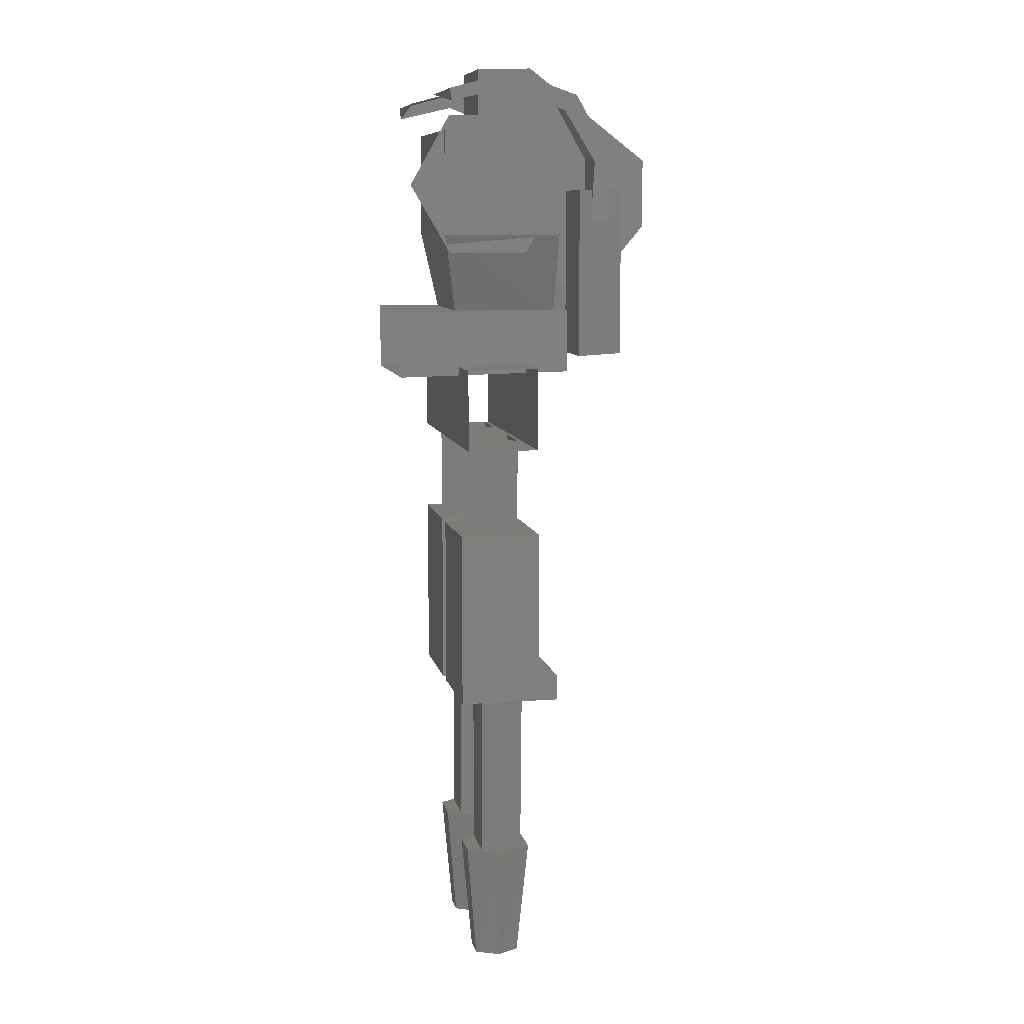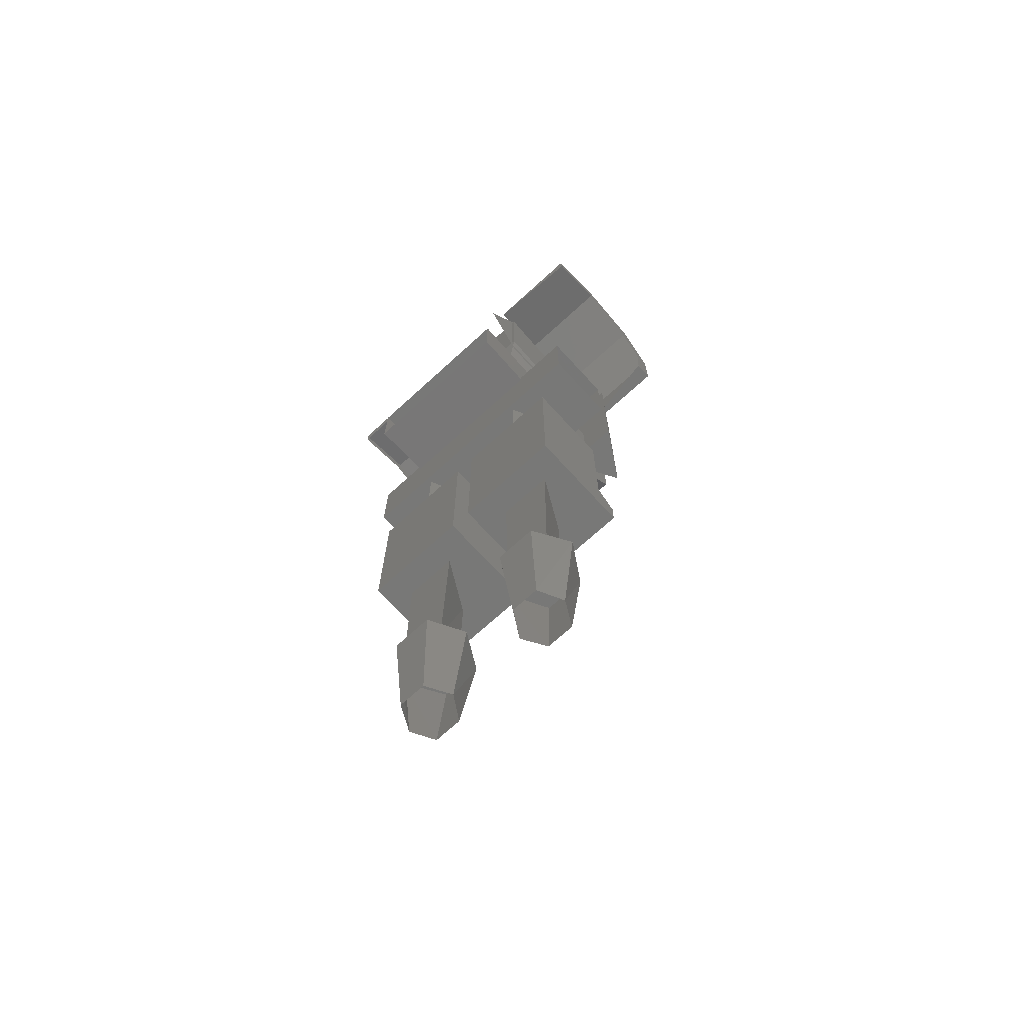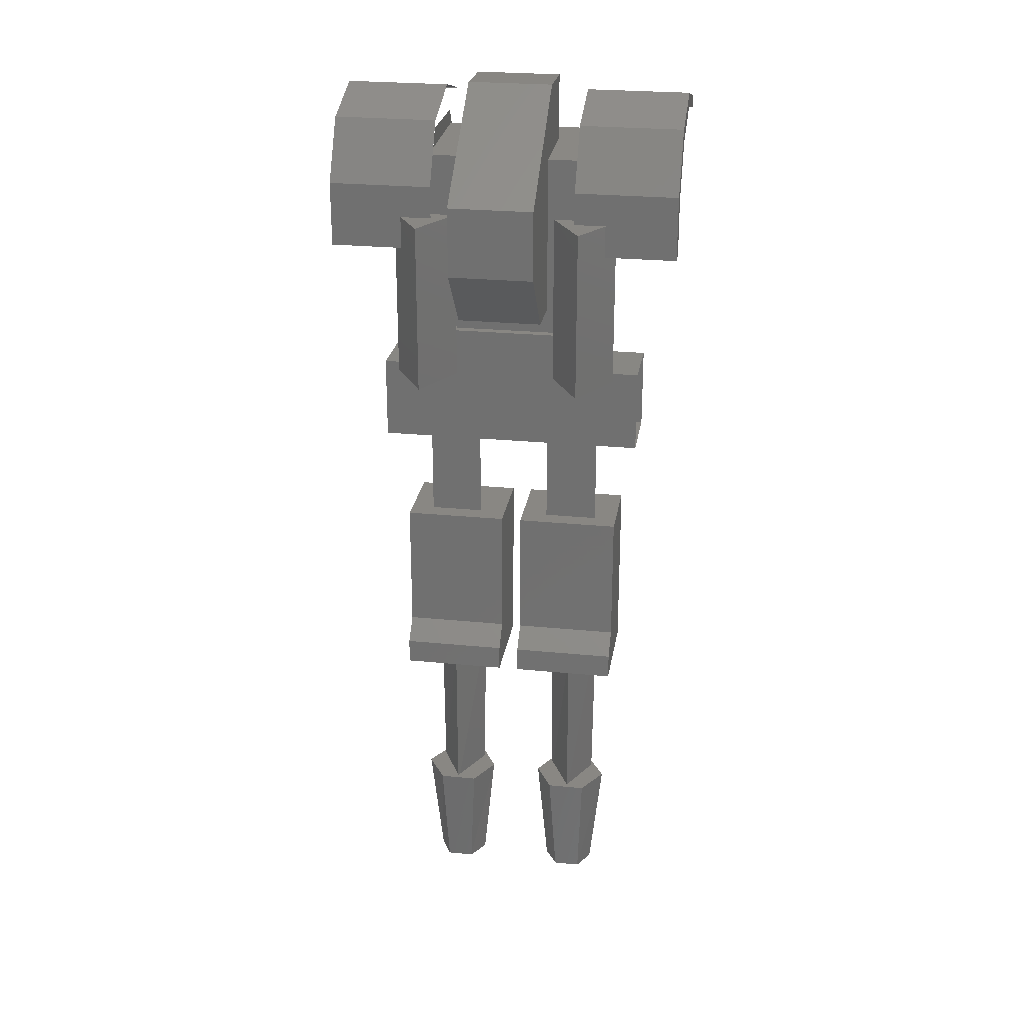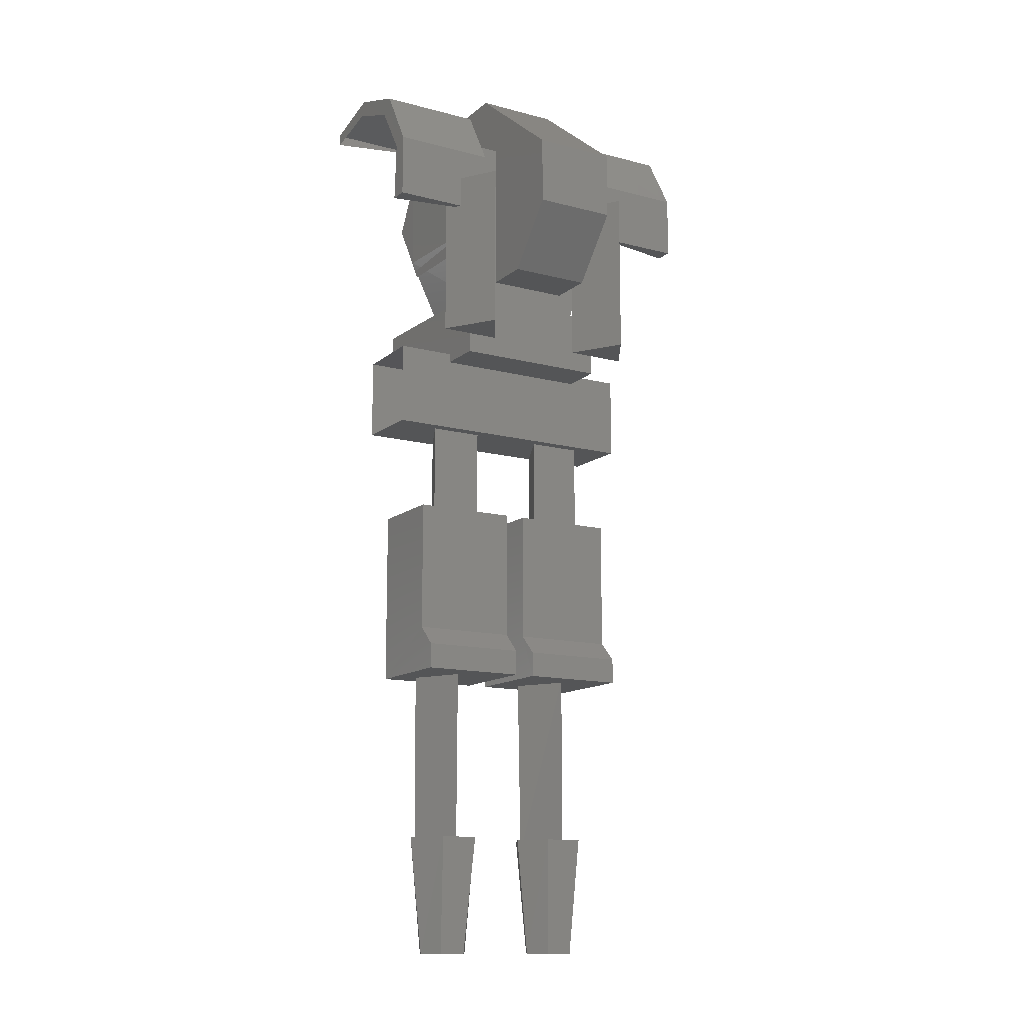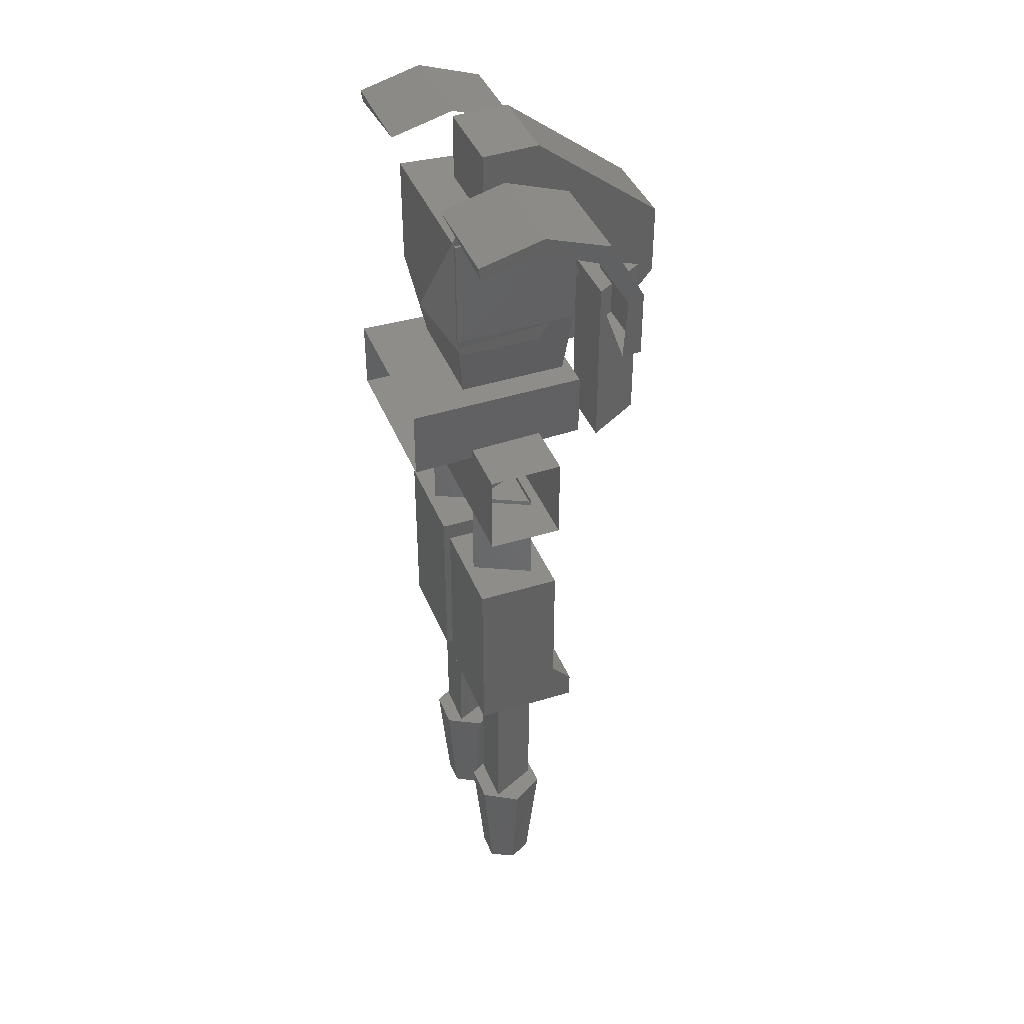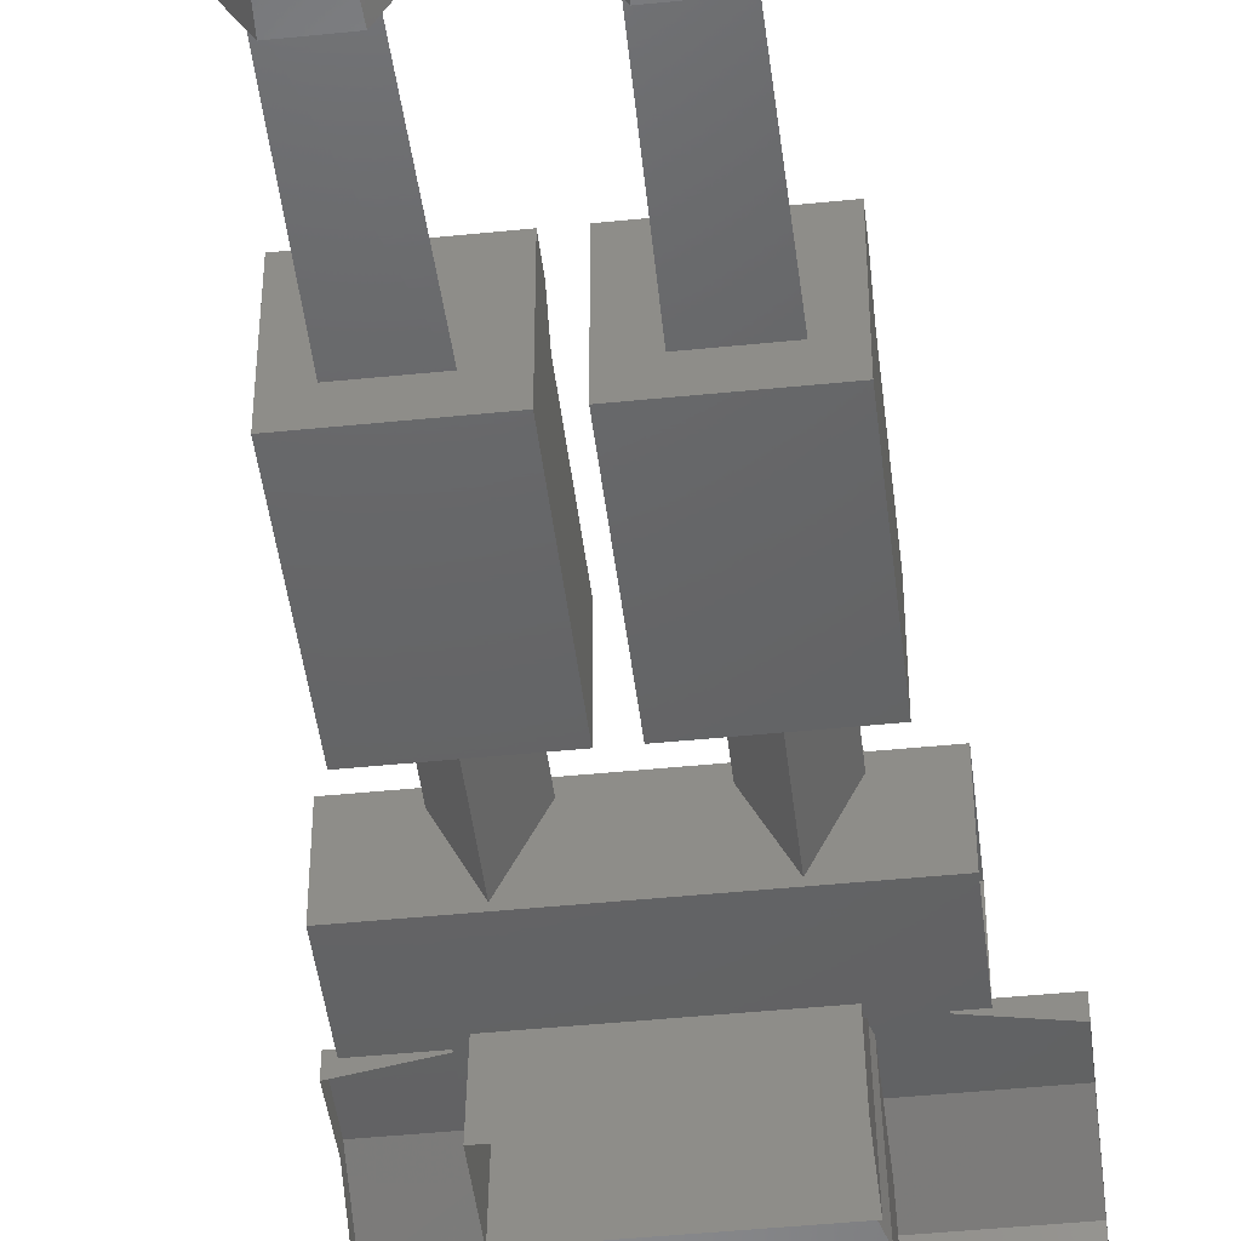
<metadata>
{"format":"stl","ext":"stl","renderer":"f3d","projection":"perspective","resolution":1024,"background":"white","views":[{"elev":9.1,"azim":-101.5,"up":"+Y"},{"elev":-70.9,"azim":-137.6,"up":"+Y"},{"elev":25.6,"azim":9.0,"up":"+Y"},{"elev":-13.1,"azim":-31.0,"up":"+Y"},{"elev":40.5,"azim":-110.6,"up":"+Y"},{"elev":-45.6,"azim":6.7,"up":"+Z"}]}
</metadata>
<code>
# stl→obj: 43 verts, 212 faces
v 4006 -1170 720.2
v 4006 -1170 720.4
v 4006 -1170 720.5
v 4006 -1170 720.6
v 4006 -1170 720.7
v 4006 -1171 720.6
v 4006 -1171 720.7
v 4007 -1170 720.2
v 4007 -1170 720.4
v 4007 -1170 720.6
v 4007 -1170 720.5
v 4007 -1170 720.7
v 4007 -1171 720.7
v 4007 -1171 720.6
v 4007 -1170 720.3
v 4007 -1170 720.9
v 4007 -1171 720.3
v 4007 -1171 720.9
v 4007 -1172 720.5
v 4006 -1172 720.5
v 4006 -1172 720.2
v 4007 -1172 720.2
v 4006 -1171 720.2
v 4007 -1171 720.2
v 4006 -1171 720.1
v 4006 -1171 720.5
v 4007 -1173 720.4
v 4007 -1173 720.5
v 4007 -1173 720.3
v 4006 -1173 720.5
v 4006 -1173 720.4
v 4006 -1171 720.8
v 4006 -1173 720.3
v 4007 -1171 720.1
v 4007 -1172 720.3
v 4007 -1172 720.4
v 4006 -1172 720.3
v 4007 -1171 720.4
v 4006 -1171 720.3
v 4007 -1171 720.5
v 4006 -1172 720.4
v 4006 -1171 720.4
v 4007 -1171 720.8
f 1 1 2
f 1 2 2
f 2 2 3
f 2 3 4
f 3 4 4
f 4 4 5
f 4 5 6
f 5 6 7
f 8 8 9
f 8 9 9
f 9 9 10
f 9 10 11
f 10 11 12
f 11 12 10
f 12 10 13
f 10 13 14
f 15 11 15
f 11 15 16
f 15 16 17
f 16 17 18
f 17 18 17
f 18 17 13
f 11 11 16
f 11 16 16
f 16 16 18
f 16 18 18
f 18 18 13
f 18 13 13
f 19 20 19
f 20 19 20
f 19 20 19
f 20 19 20
f 19 20 20
f 19 19 19
f 19 19 19
f 19 19 19
f 19 19 19
f 19 19 19
f 17 13 17
f 13 17 18
f 17 18 15
f 18 15 16
f 15 16 11
f 4 10 6
f 10 6 14
f 6 14 14
f 14 14 14
f 20 21 20
f 21 20 21
f 20 21 20
f 21 20 20
f 19 22 19
f 22 19 22
f 19 22 19
f 22 19 19
f 22 19 22
f 19 22 19
f 22 19 19
f 19 19 19
f 22 19 22
f 19 22 19
f 22 19 19
f 19 19 19
f 1 4 23
f 4 23 6
f 23 6 14
f 1 8 23
f 8 23 24
f 23 24 17
f 1 3 25
f 3 25 6
f 25 6 26
f 27 28 29
f 28 29 30
f 29 30 31
f 29 29 27
f 29 27 27
f 27 27 28
f 14 17 14
f 17 14 24
f 14 24 8
f 14 32 14
f 32 14 32
f 29 33 33
f 33 33 33
f 25 6 25
f 6 25 6
f 14 14 6
f 14 6 6
f 14 34 6
f 34 6 25
f 14 6 14
f 6 14 6
f 31 28 31
f 28 31 30
f 29 35 30
f 35 30 20
f 36 37 38
f 37 38 39
f 28 27 31
f 27 31 27
f 32 32 6
f 32 6 6
f 27 27 29
f 27 29 33
f 15 15 15
f 15 15 15
f 11 15 11
f 15 11 15
f 39 17 39
f 17 39 17
f 39 17 26
f 17 26 40
f 39 26 17
f 26 17 40
f 17 13 17
f 13 17 13
f 26 26 40
f 26 40 40
f 31 33 31
f 33 31 33
f 5 5 7
f 5 7 7
f 31 30 31
f 30 31 31
f 37 20 33
f 20 33 30
f 22 22 22
f 22 22 22
f 22 22 19
f 22 19 19
f 41 42 36
f 42 36 38
f 42 41 39
f 41 39 37
f 21 20 22
f 20 22 19
f 21 22 21
f 22 21 22
f 19 19 22
f 19 22 22
f 27 29 27
f 29 27 29
f 27 28 27
f 28 27 27
f 8 1 10
f 1 10 4
f 38 36 17
f 36 17 35
f 36 38 36
f 38 36 38
f 35 19 29
f 19 29 28
f 35 29 35
f 29 35 29
f 21 22 20
f 22 20 19
f 29 29 29
f 29 29 29
f 28 28 27
f 28 27 27
f 14 14 43
f 14 43 43
f 14 14 14
f 14 14 14
f 14 6 34
f 6 34 25
f 17 35 38
f 35 38 36
f 19 35 28
f 35 28 29
f 9 8 9
f 8 9 8
f 10 9 10
f 9 10 9
f 12 10 12
f 10 12 10
f 13 12 13
f 12 13 12
f 29 27 29
f 27 29 27
f 28 27 27
f 27 27 27
f 14 34 14
f 34 14 34
f 43 14 43
f 14 43 14
f 37 33 35
f 33 35 29
f 2 2 4
f 2 4 4
f 2 1 2
f 1 2 1
f 5 4 5
f 4 5 4
f 19 19 19
f 6 14 32
f 28 27 28
f 31 29 33
f 8 8 8
f 11 15 15
f 17 23 39
f 13 13 14
f 26 25 23
f 14 23 39
f 1 1 1
f 14 14 43
f 8 14 10
f 20 19 19
f 14 43 14
f 6 7 7
f 6 32 14

</code>
